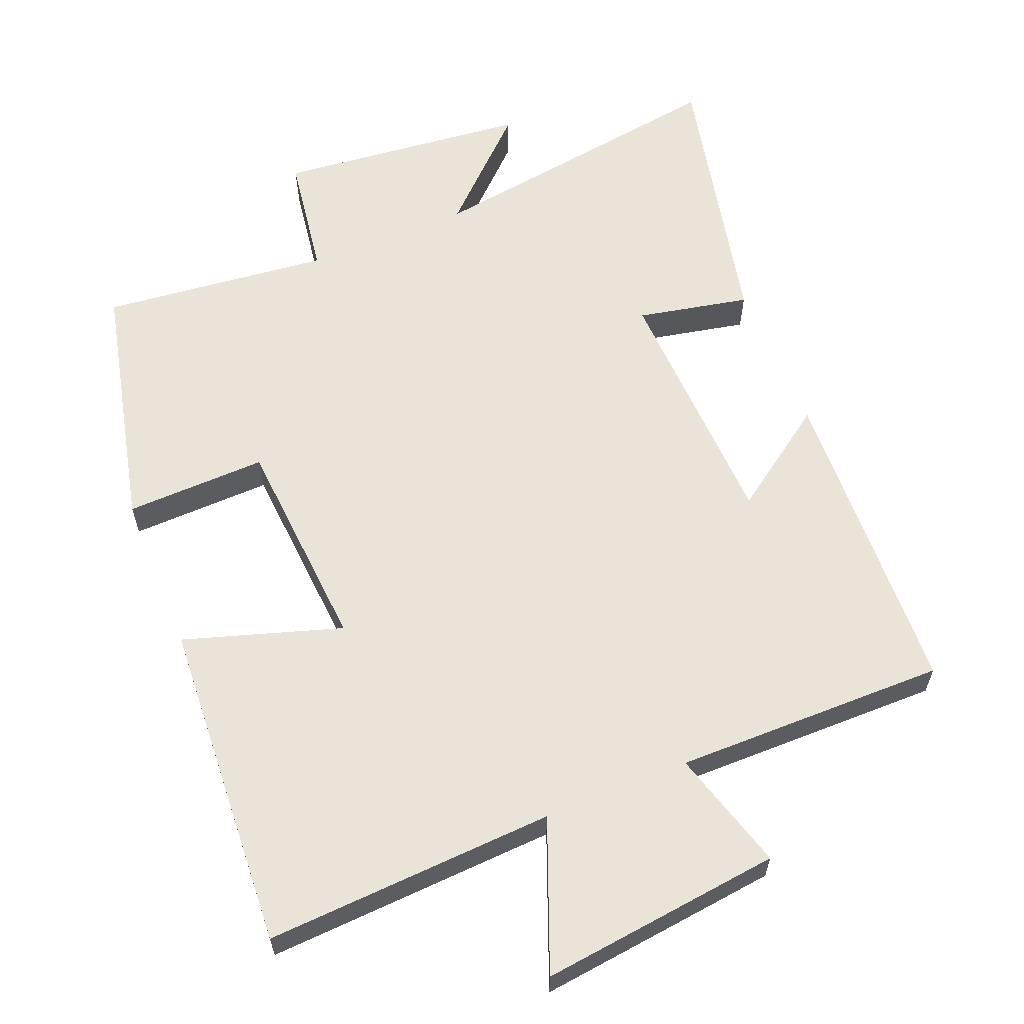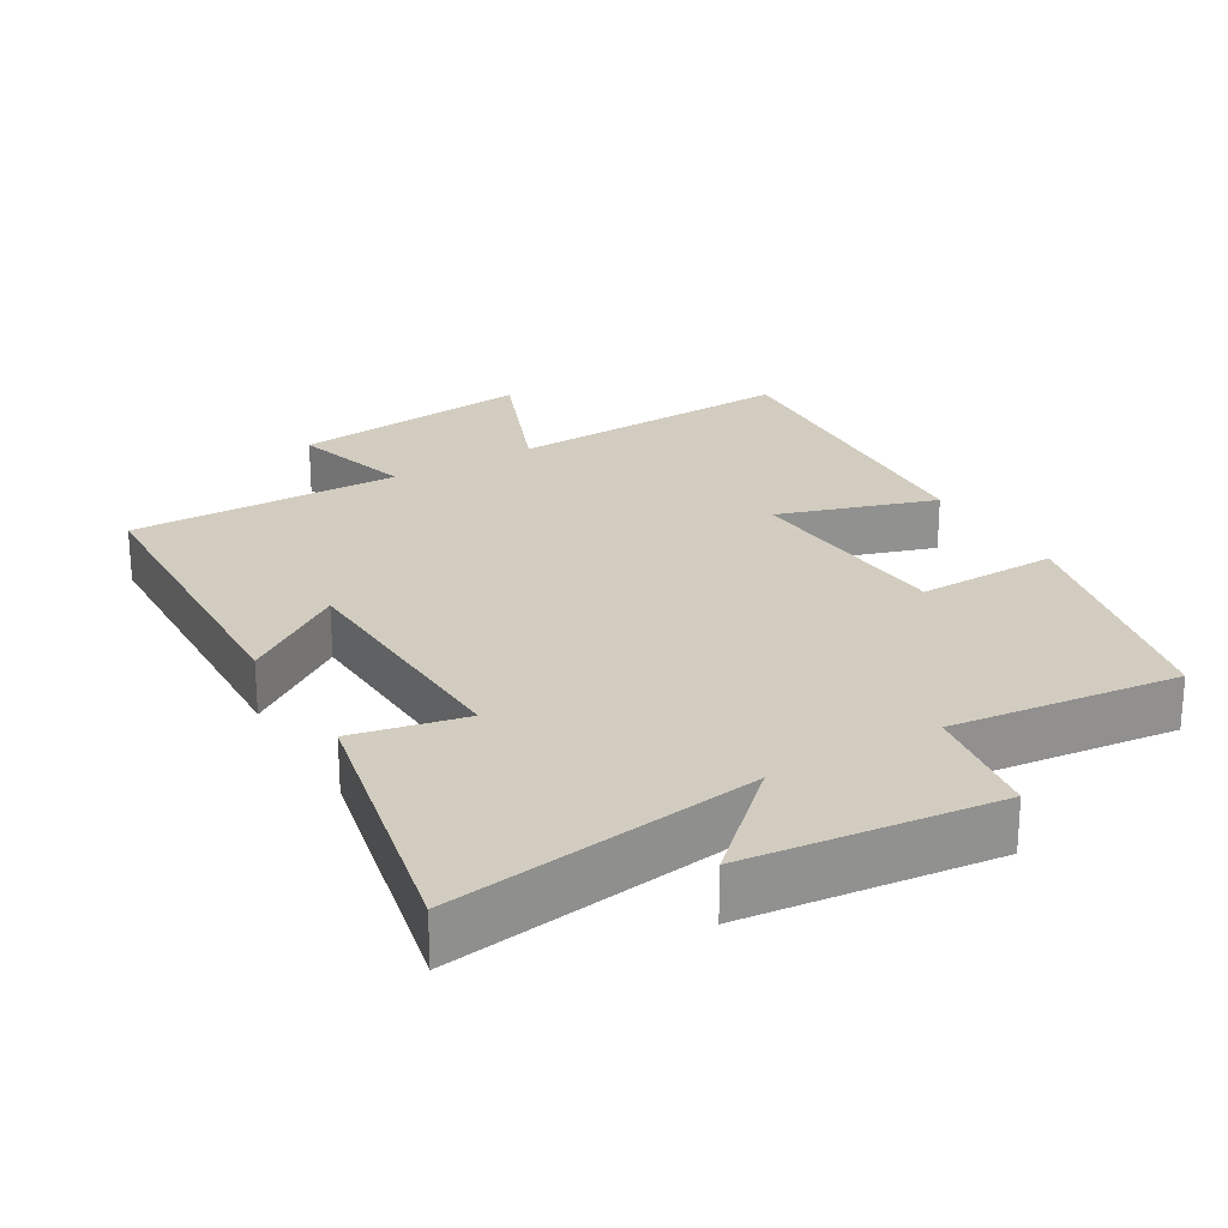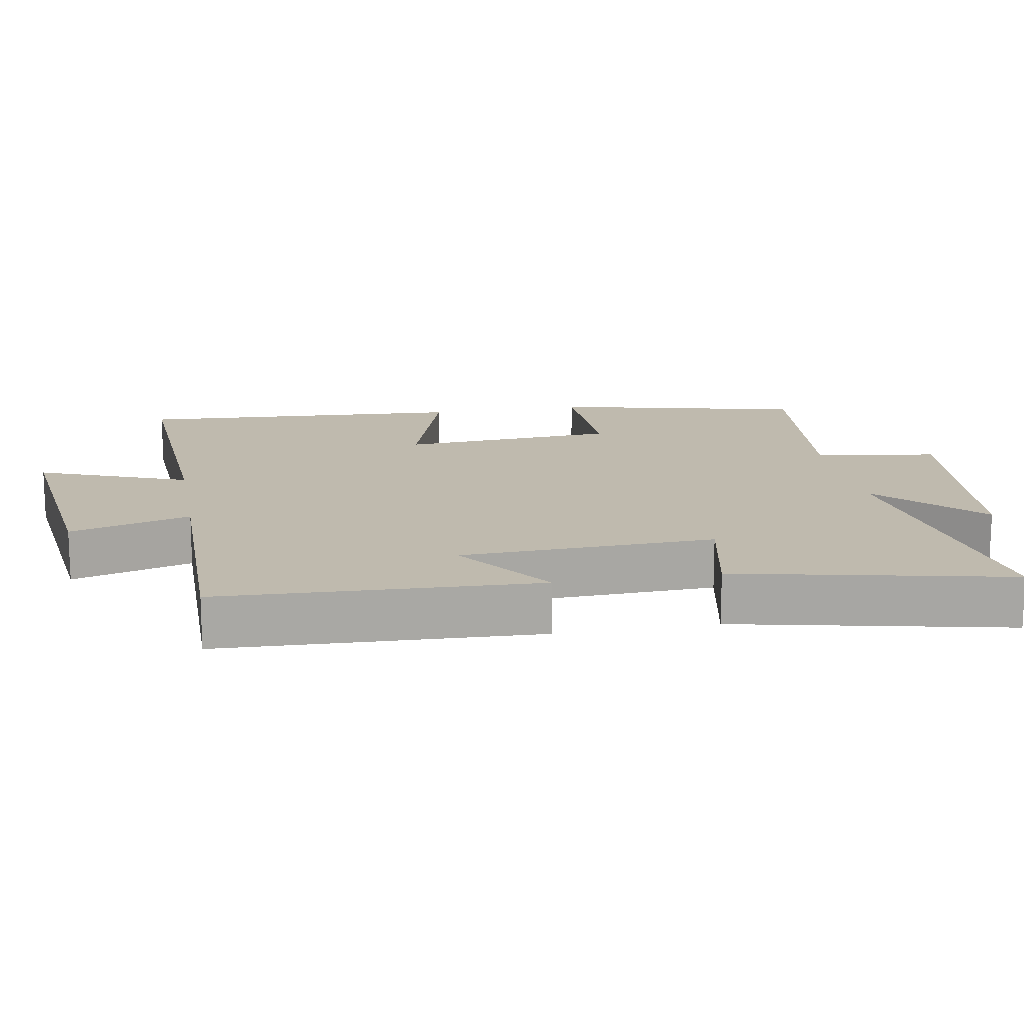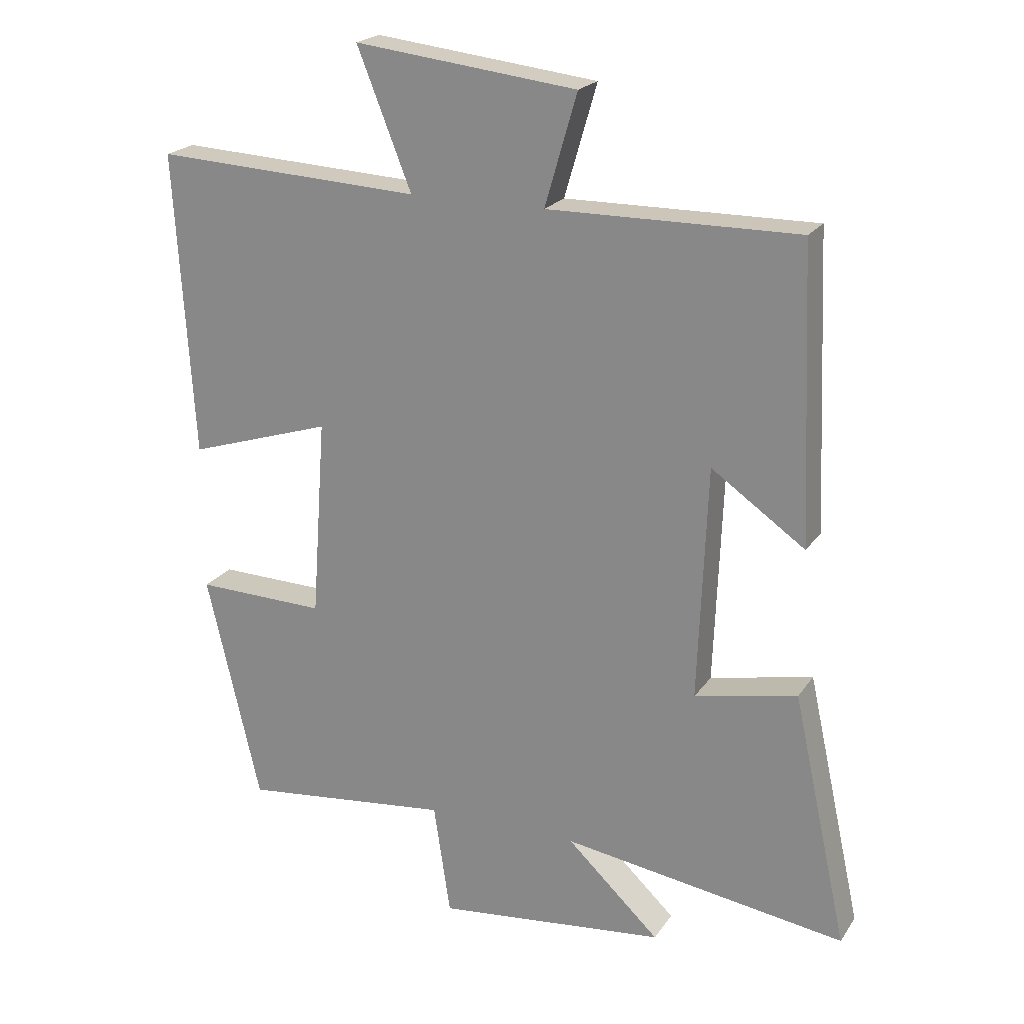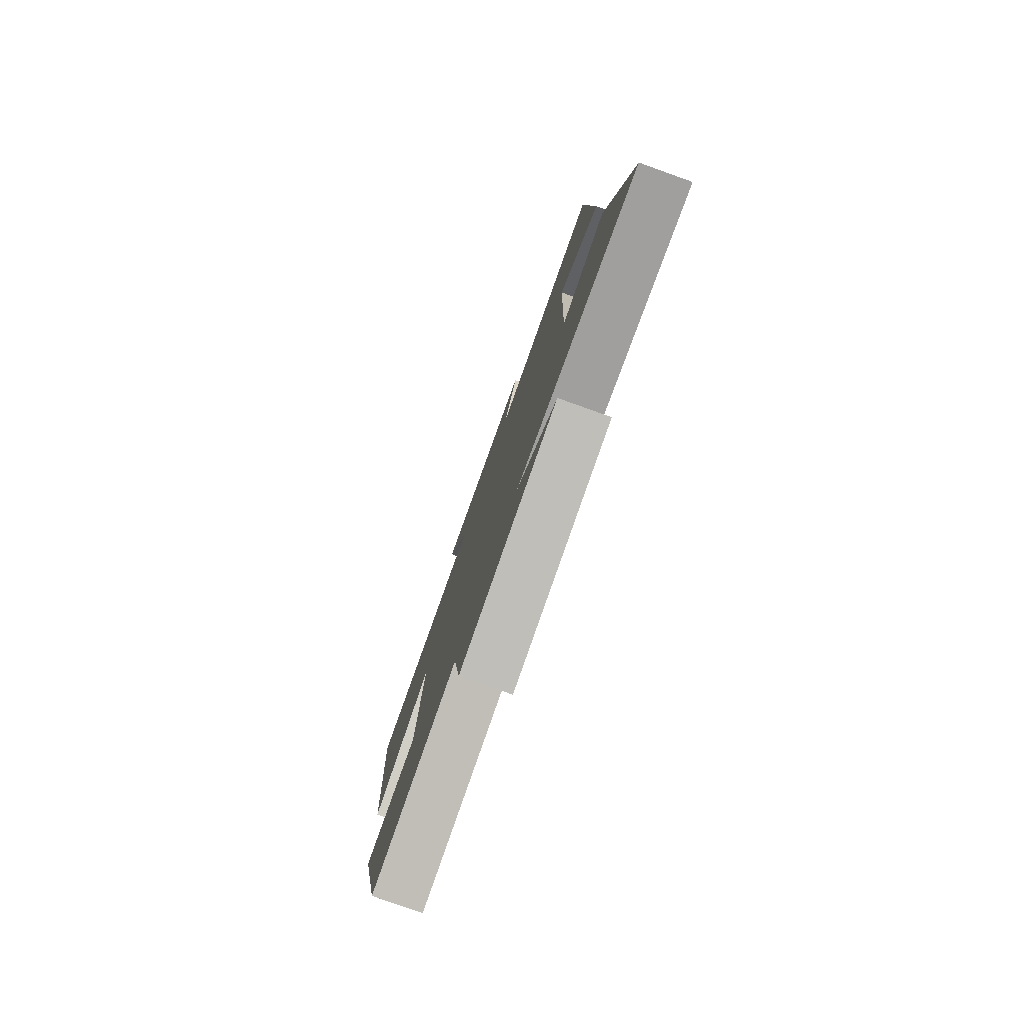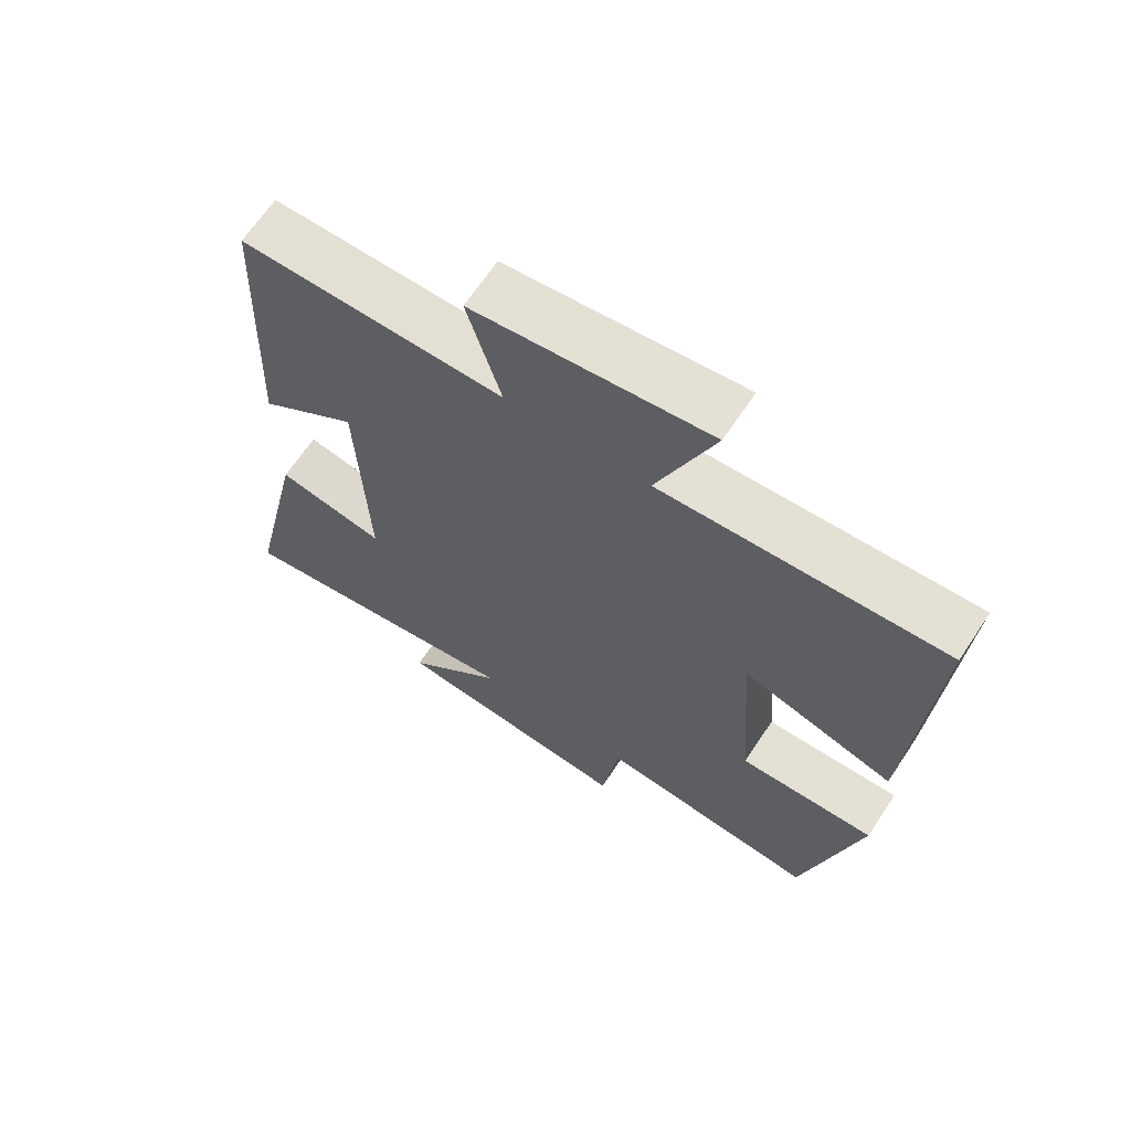
<metadata>
{"format":"obj","ext":"obj","renderer":"f3d","projection":"perspective","resolution":1024,"background":"white","views":[{"elev":61.2,"azim":-22.2,"up":"+Y"},{"elev":24.3,"azim":149.5,"up":"+Y"},{"elev":15.5,"azim":79.8,"up":"+Y"},{"elev":21.3,"azim":24.8,"up":"+Z"},{"elev":-79.8,"azim":70.4,"up":"+Z"},{"elev":66.3,"azim":-146.4,"up":"+Z"}]}
</metadata>
<code>
v -0.529 0.07 0.521
v -0.116 0.07 0.5
v -0.2 0.07 0.712
v 0.144 0.07 0.672
v 0.094 0.07 0.5
v 0.481 0.07 0.504
v 0.5 0.07 0.051
v 0.355 0.07 0.152
v 0.341 0.07 -0.21
v 0.5 0.07 -0.177
v 0.585 0.07 -0.565
v 0.145 0.07 -0.5
v 0.289 0.07 -0.636
v -0.067 0.07 -0.674
v -0.093 0.07 -0.5
v -0.417 0.07 -0.536
v -0.5 0.07 -0.181
v -0.299 0.07 -0.186
v -0.277 0.07 0.122
v -0.5 0.07 0.051
v -0.529 0 0.521
v -0.116 0 0.5
v -0.2 0 0.712
v 0.144 0 0.672
v 0.094 0 0.5
v 0.481 0 0.504
v 0.5 0 0.051
v 0.355 0 0.152
v 0.341 0 -0.21
v 0.5 0 -0.177
v 0.585 0 -0.565
v 0.145 0 -0.5
v 0.289 0 -0.636
v -0.067 0 -0.674
v -0.093 0 -0.5
v -0.417 0 -0.536
v -0.5 0 -0.181
v -0.299 0 -0.186
v -0.277 0 0.122
v -0.5 0 0.051
f 19 20 1 2
f 18 19 2
f 15 16 17 18
f 15 18 2
f 12 13 14 15
f 12 15 2
f 9 10 11 12
f 8 9 12 2
f 5 6 7 8
f 5 8 2 3
f 3 4 5
f 22 21 40 39
f 22 39 38
f 38 37 36 35
f 22 38 35
f 35 34 33 32
f 22 35 32
f 32 31 30 29
f 22 32 29 28
f 28 27 26 25
f 23 22 28 25
f 25 24 23
f 1 21 22 2
f 2 22 23 3
f 3 23 24 4
f 4 24 25 5
f 5 25 26 6
f 6 26 27 7
f 7 27 28 8
f 8 28 29 9
f 9 29 30 10
f 10 30 31 11
f 11 31 32 12
f 12 32 33 13
f 13 33 34 14
f 14 34 35 15
f 15 35 36 16
f 16 36 37 17
f 17 37 38 18
f 18 38 39 19
f 19 39 40 20
f 20 40 21 1

</code>
